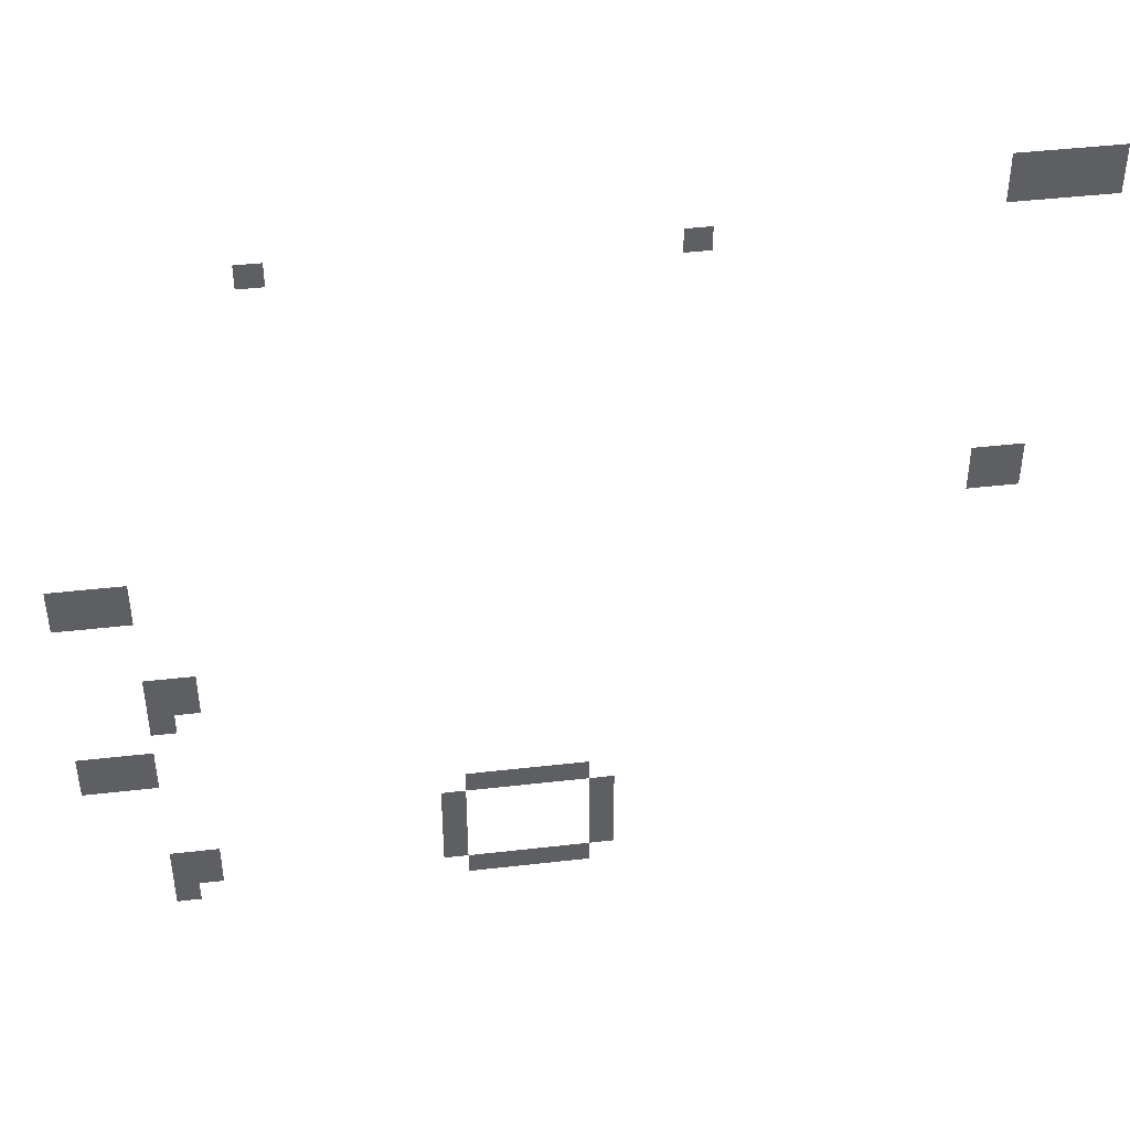
<metadata>
{"format":"obj","ext":"obj","renderer":"f3d","projection":"perspective","resolution":1024,"background":"white","views":[{"elev":43.8,"azim":-7.7,"up":"+Y"}]}
</metadata>
<code>
v -256 -288 0
v -288 -288 0
v -288 -256 0
v -256 -256 0
v -288 -288 0
v -320 -288 0
v -320 -256 0
v -288 -256 0
v -320 -288 0
v -352 -288 0
v -352 -256 0
v -320 -256 0
v -352 -288 0
v -384 -288 0
v -384 -256 0
v -352 -256 0
v -256 -320 0
v -288 -320 0
v -288 -288 0
v -256 -288 0
v -288 -320 0
v -320 -320 0
v -320 -288 0
v -288 -288 0
v -320 -320 0
v -352 -320 0
v -352 -288 0
v -320 -288 0
v -352 -320 0
v -384 -320 0
v -384 -288 0
v -352 -288 0
v -704 -352 0
v -736 -352 0
v -736 -320 0
v -704 -320 0
v -1184 -352 0
v -1216 -352 0
v -1216 -320 0
v -1184 -320 0
v -320 -704 0
v -352 -704 0
v -352 -672 0
v -320 -672 0
v -352 -704 0
v -384 -704 0
v -384 -672 0
v -352 -672 0
v -320 -736 0
v -352 -736 0
v -352 -704 0
v -320 -704 0
v -352 -736 0
v -384 -736 0
v -384 -704 0
v -352 -704 0
v -1376 -800 0
v -1408 -800 0
v -1408 -768 0
v -1376 -768 0
v -1408 -800 0
v -1440 -800 0
v -1440 -768 0
v -1408 -768 0
v -1440 -800 0
v -1472 -800 0
v -1472 -768 0
v -1440 -768 0
v -1376 -832 0
v -1408 -832 0
v -1408 -800 0
v -1376 -800 0
v -1408 -832 0
v -1440 -832 0
v -1440 -800 0
v -1408 -800 0
v -1440 -832 0
v -1472 -832 0
v -1472 -800 0
v -1440 -800 0
v -1312 -960 0
v -1344 -960 0
v -1344 -928 0
v -1312 -928 0
v -1344 -960 0
v -1376 -960 0
v -1376 -928 0
v -1344 -928 0
v -1312 -992 0
v -1344 -992 0
v -1344 -960 0
v -1312 -960 0
v -1344 -992 0
v -1376 -992 0
v -1376 -960 0
v -1344 -960 0
v -1344 -1024 0
v -1376 -1024 0
v -1376 -992 0
v -1344 -992 0
v -1376 -1088 0
v -1408 -1088 0
v -1408 -1056 0
v -1376 -1056 0
v -1408 -1088 0
v -1440 -1088 0
v -1440 -1056 0
v -1408 -1056 0
v -1440 -1088 0
v -1472 -1088 0
v -1472 -1056 0
v -1440 -1056 0
v -1376 -1120 0
v -1408 -1120 0
v -1408 -1088 0
v -1376 -1088 0
v -1408 -1120 0
v -1440 -1120 0
v -1440 -1088 0
v -1408 -1088 0
v -1440 -1120 0
v -1472 -1120 0
v -1472 -1088 0
v -1440 -1088 0
v -832 -1184 0
v -864 -1184 0
v -864 -1152 0
v -832 -1152 0
v -864 -1184 0
v -896 -1184 0
v -896 -1152 0
v -864 -1152 0
v -896 -1184 0
v -928 -1184 0
v -928 -1152 0
v -896 -1152 0
v -928 -1184 0
v -960 -1184 0
v -960 -1152 0
v -928 -1152 0
v -960 -1184 0
v -992 -1184 0
v -992 -1152 0
v -960 -1152 0
v -800 -1216 0
v -832 -1216 0
v -832 -1184 0
v -800 -1184 0
v -992 -1216 0
v -1024 -1216 0
v -1024 -1184 0
v -992 -1184 0
v -800 -1248 0
v -832 -1248 0
v -832 -1216 0
v -800 -1216 0
v -992 -1248 0
v -1024 -1248 0
v -1024 -1216 0
v -992 -1216 0
v -800 -1280 0
v -832 -1280 0
v -832 -1248 0
v -800 -1248 0
v -992 -1280 0
v -1024 -1280 0
v -1024 -1248 0
v -992 -1248 0
v -1312 -1280 0
v -1344 -1280 0
v -1344 -1248 0
v -1312 -1248 0
v -1344 -1280 0
v -1376 -1280 0
v -1376 -1248 0
v -1344 -1248 0
v -800 -1312 0
v -832 -1312 0
v -832 -1280 0
v -800 -1280 0
v -992 -1312 0
v -1024 -1312 0
v -1024 -1280 0
v -992 -1280 0
v -1312 -1312 0
v -1344 -1312 0
v -1344 -1280 0
v -1312 -1280 0
v -1344 -1312 0
v -1376 -1312 0
v -1376 -1280 0
v -1344 -1280 0
v -832 -1344 0
v -864 -1344 0
v -864 -1312 0
v -832 -1312 0
v -864 -1344 0
v -896 -1344 0
v -896 -1312 0
v -864 -1312 0
v -896 -1344 0
v -928 -1344 0
v -928 -1312 0
v -896 -1312 0
v -928 -1344 0
v -960 -1344 0
v -960 -1312 0
v -928 -1312 0
v -960 -1344 0
v -992 -1344 0
v -992 -1312 0
v -960 -1312 0
v -1344 -1344 0
v -1376 -1344 0
v -1376 -1312 0
v -1344 -1312 0
g Skola2k_mesh_0004
f 1 2 3 4
f 5 6 7 8
f 9 10 11 12
f 13 14 15 16
f 17 18 19 20
f 21 22 23 24
f 25 26 27 28
f 29 30 31 32
f 33 34 35 36
f 37 38 39 40
f 41 42 43 44
f 45 46 47 48
f 49 50 51 52
f 53 54 55 56
f 57 58 59 60
f 61 62 63 64
f 65 66 67 68
f 69 70 71 72
f 73 74 75 76
f 77 78 79 80
f 81 82 83 84
f 85 86 87 88
f 89 90 91 92
f 93 94 95 96
f 97 98 99 100
f 101 102 103 104
f 105 106 107 108
f 109 110 111 112
f 113 114 115 116
f 117 118 119 120
f 121 122 123 124
f 125 126 127 128
f 129 130 131 132
f 133 134 135 136
f 137 138 139 140
f 141 142 143 144
f 145 146 147 148
f 149 150 151 152
f 153 154 155 156
f 157 158 159 160
f 161 162 163 164
f 165 166 167 168
f 169 170 171 172
f 173 174 175 176
f 177 178 179 180
f 181 182 183 184
f 185 186 187 188
f 189 190 191 192
f 193 194 195 196
f 197 198 199 200
f 201 202 203 204
f 205 206 207 208
f 209 210 211 212
f 213 214 215 216

</code>
